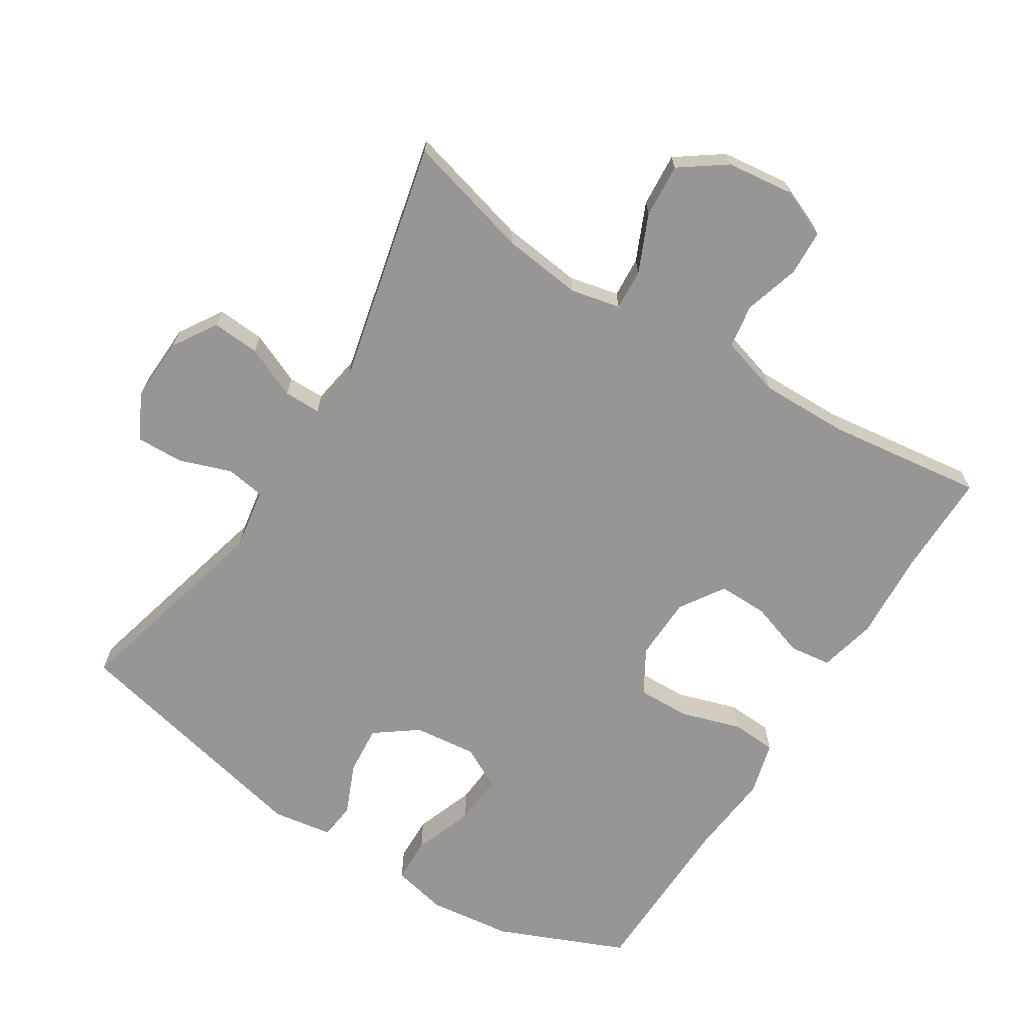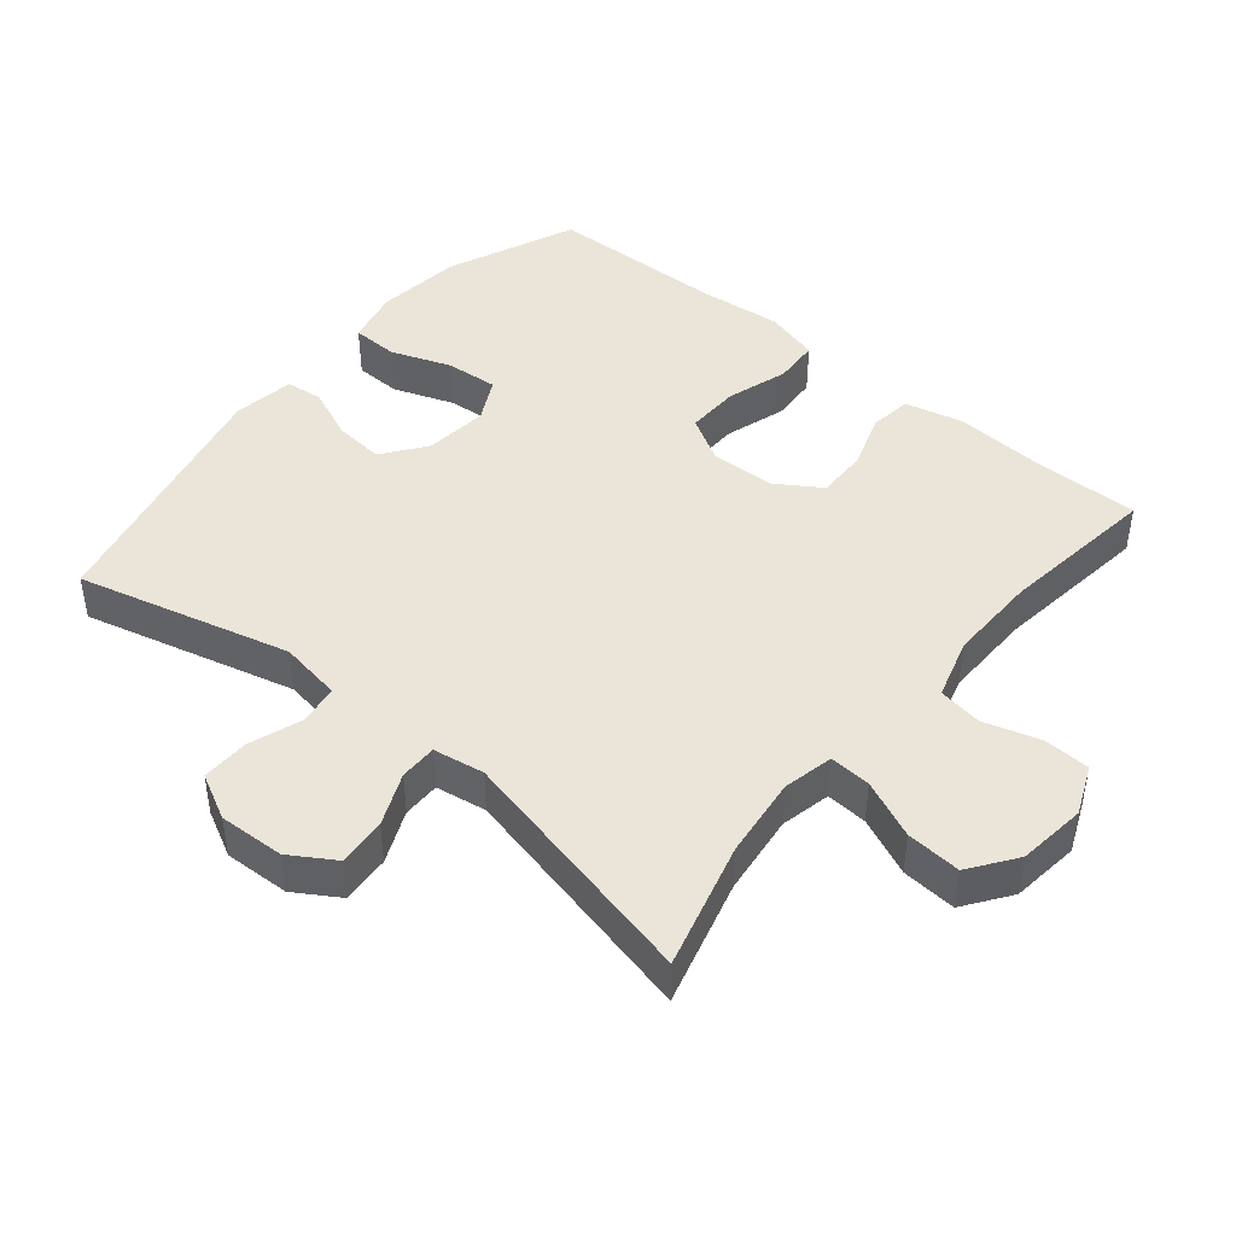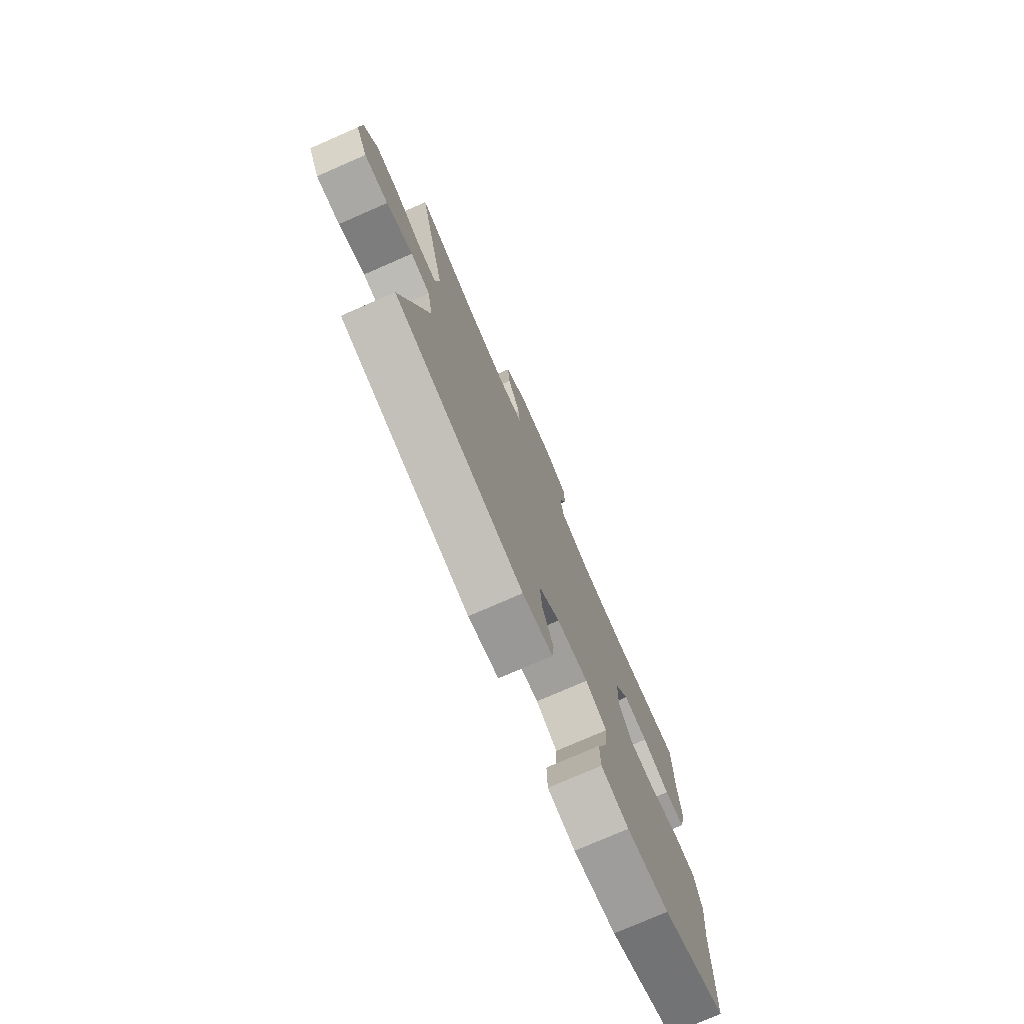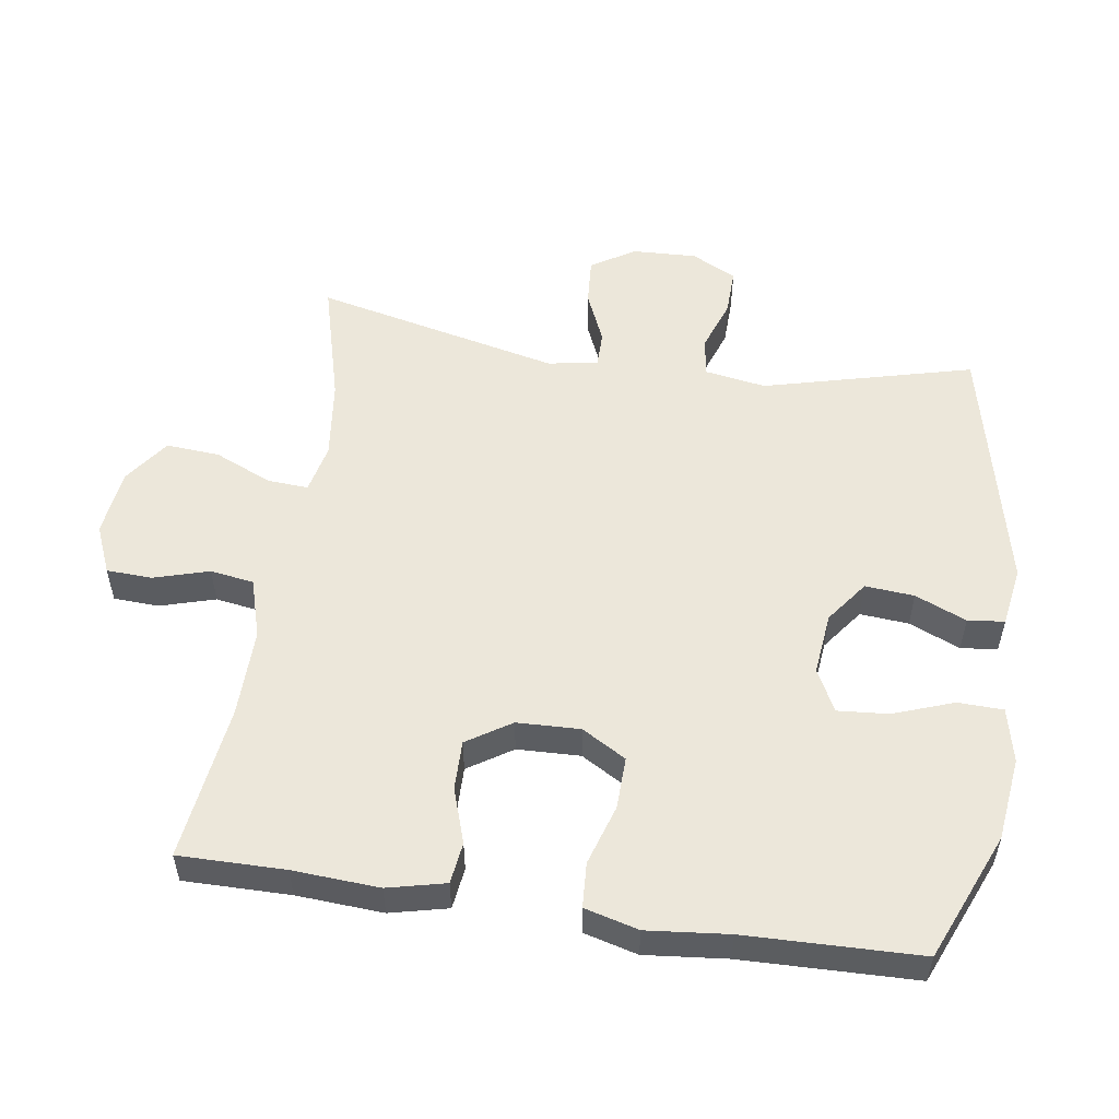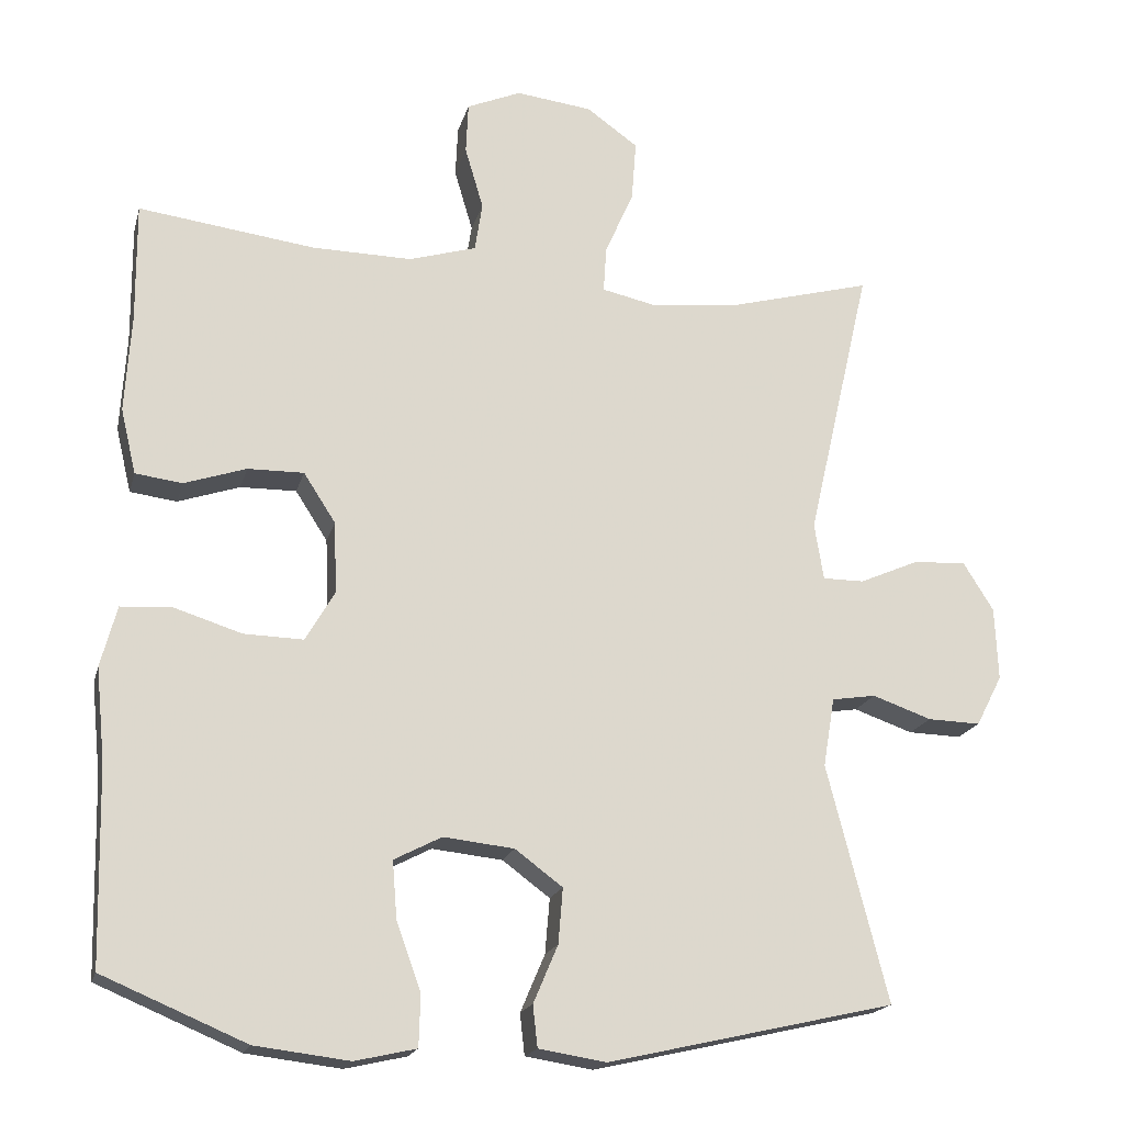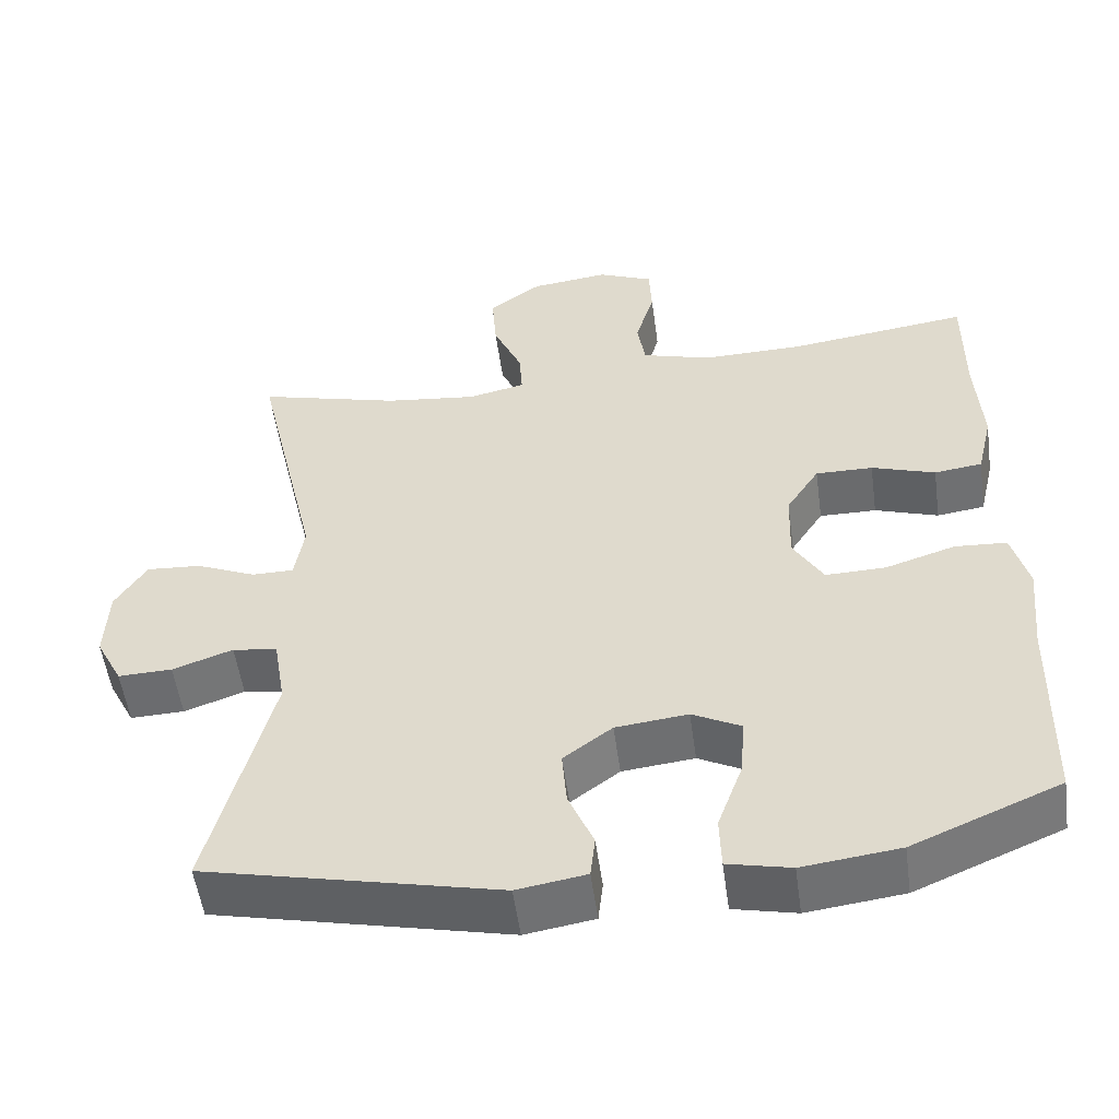
<metadata>
{"format":"obj","ext":"obj","renderer":"f3d","projection":"perspective","resolution":1024,"background":"white","views":[{"elev":-68.0,"azim":-32.2,"up":"+Y"},{"elev":44.7,"azim":-50.4,"up":"+Y"},{"elev":-76.6,"azim":-66.4,"up":"+Z"},{"elev":53.9,"azim":98.5,"up":"+Y"},{"elev":-18.6,"azim":166.1,"up":"+Z"},{"elev":-53.4,"azim":7.8,"up":"+Z"}]}
</metadata>
<code>
v -0.5 0.07 -0.5
v -0.421 0.07 -0.192
v -0.436 0.07 -0.102
v -0.493 0.07 -0.093
v -0.57 0.07 -0.12
v -0.639 0.07 -0.122
v -0.673 0.07 -0.056
v -0.669 0.07 0.039
v -0.629 0.07 0.103
v -0.559 0.07 0.098
v -0.483 0.07 0.065
v -0.429 0.07 0.065
v -0.417 0.07 0.139
v -0.5 0.07 0.5
v -0.317 0.07 0.451
v -0.2 0.07 0.437
v -0.127 0.07 0.453
v -0.131 0.07 0.513
v -0.168 0.07 0.597
v -0.174 0.07 0.676
v -0.107 0.07 0.724
v -0.008 0.07 0.736
v 0.063 0.07 0.706
v 0.066 0.07 0.639
v 0.042 0.07 0.558
v 0.052 0.07 0.494
v 0.14 0.07 0.468
v 0.27 0.07 0.47
v 0.5 0.07 0.5
v 0.499 0.07 0.344
v 0.507 0.07 0.217
v 0.487 0.07 0.132
v 0.426 0.07 0.124
v 0.345 0.07 0.151
v 0.272 0.07 0.152
v 0.23 0.07 0.087
v 0.227 0.07 -0.006
v 0.265 0.07 -0.071
v 0.342 0.07 -0.069
v 0.431 0.07 -0.041
v 0.497 0.07 -0.045
v 0.518 0.07 -0.124
v 0.506 0.07 -0.244
v 0.5 0.07 -0.5
v 0.313 0.07 -0.579
v 0.19 0.07 -0.594
v 0.11 0.07 -0.576
v 0.108 0.07 -0.509
v 0.14 0.07 -0.421
v 0.146 0.07 -0.346
v 0.084 0.07 -0.314
v -0.008 0.07 -0.324
v -0.07 0.07 -0.37
v -0.064 0.07 -0.442
v -0.032 0.07 -0.517
v -0.038 0.07 -0.571
v -0.126 0.07 -0.585
v -0.5 0 -0.5
v -0.421 0 -0.192
v -0.436 0 -0.102
v -0.493 0 -0.093
v -0.57 0 -0.12
v -0.639 0 -0.122
v -0.673 0 -0.056
v -0.669 0 0.039
v -0.629 0 0.103
v -0.559 0 0.098
v -0.483 0 0.065
v -0.429 0 0.065
v -0.417 0 0.139
v -0.5 0 0.5
v -0.317 0 0.451
v -0.2 0 0.437
v -0.127 0 0.453
v -0.131 0 0.513
v -0.168 0 0.597
v -0.174 0 0.676
v -0.107 0 0.724
v -0.008 0 0.736
v 0.063 0 0.706
v 0.066 0 0.639
v 0.042 0 0.558
v 0.052 0 0.494
v 0.14 0 0.468
v 0.27 0 0.47
v 0.5 0 0.5
v 0.499 0 0.344
v 0.507 0 0.217
v 0.487 0 0.132
v 0.426 0 0.124
v 0.345 0 0.151
v 0.272 0 0.152
v 0.23 0 0.087
v 0.227 0 -0.006
v 0.265 0 -0.071
v 0.342 0 -0.069
v 0.431 0 -0.041
v 0.497 0 -0.045
v 0.518 0 -0.124
v 0.506 0 -0.244
v 0.5 0 -0.5
v 0.313 0 -0.579
v 0.19 0 -0.594
v 0.11 0 -0.576
v 0.108 0 -0.509
v 0.14 0 -0.421
v 0.146 0 -0.346
v 0.084 0 -0.314
v -0.008 0 -0.324
v -0.07 0 -0.37
v -0.064 0 -0.442
v -0.032 0 -0.517
v -0.038 0 -0.571
v -0.126 0 -0.585
f 54 55 56 57
f 53 54 57 1
f 52 53 1 2
f 51 52 2 3
f 46 47 48 49
f 46 49 50
f 43 44 45 46
f 43 46 50
f 42 43 50 51
f 39 40 41 42
f 38 39 42 51
f 31 32 33 34
f 30 31 34 35
f 28 29 30 35
f 27 28 35 36
f 22 23 24 25
f 22 25 26
f 21 22 26
f 18 19 20 21
f 17 18 21 26
f 13 14 15
f 12 13 15 16
f 8 9 10 11
f 8 11 12
f 7 8 12
f 4 5 6 7
f 3 4 7 12
f 37 38 51 3
f 17 26 27 36
f 16 17 36 37
f 3 12 16 37
f 114 113 112 111
f 58 114 111 110
f 59 58 110 109
f 60 59 109 108
f 106 105 104 103
f 107 106 103
f 103 102 101 100
f 107 103 100
f 108 107 100 99
f 99 98 97 96
f 108 99 96 95
f 91 90 89 88
f 92 91 88 87
f 92 87 86 85
f 93 92 85 84
f 82 81 80 79
f 83 82 79
f 83 79 78
f 78 77 76 75
f 83 78 75 74
f 72 71 70
f 73 72 70 69
f 68 67 66 65
f 69 68 65
f 69 65 64
f 64 63 62 61
f 69 64 61 60
f 60 108 95 94
f 93 84 83 74
f 94 93 74 73
f 94 73 69 60
f 1 58 59 2
f 2 59 60 3
f 3 60 61 4
f 4 61 62 5
f 5 62 63 6
f 6 63 64 7
f 7 64 65 8
f 8 65 66 9
f 9 66 67 10
f 10 67 68 11
f 11 68 69 12
f 12 69 70 13
f 13 70 71 14
f 14 71 72 15
f 15 72 73 16
f 16 73 74 17
f 17 74 75 18
f 18 75 76 19
f 19 76 77 20
f 20 77 78 21
f 21 78 79 22
f 22 79 80 23
f 23 80 81 24
f 24 81 82 25
f 25 82 83 26
f 26 83 84 27
f 27 84 85 28
f 28 85 86 29
f 29 86 87 30
f 30 87 88 31
f 31 88 89 32
f 32 89 90 33
f 33 90 91 34
f 34 91 92 35
f 35 92 93 36
f 36 93 94 37
f 37 94 95 38
f 38 95 96 39
f 39 96 97 40
f 40 97 98 41
f 41 98 99 42
f 42 99 100 43
f 43 100 101 44
f 44 101 102 45
f 45 102 103 46
f 46 103 104 47
f 47 104 105 48
f 48 105 106 49
f 49 106 107 50
f 50 107 108 51
f 51 108 109 52
f 52 109 110 53
f 53 110 111 54
f 54 111 112 55
f 55 112 113 56
f 56 113 114 57
f 57 114 58 1

</code>
